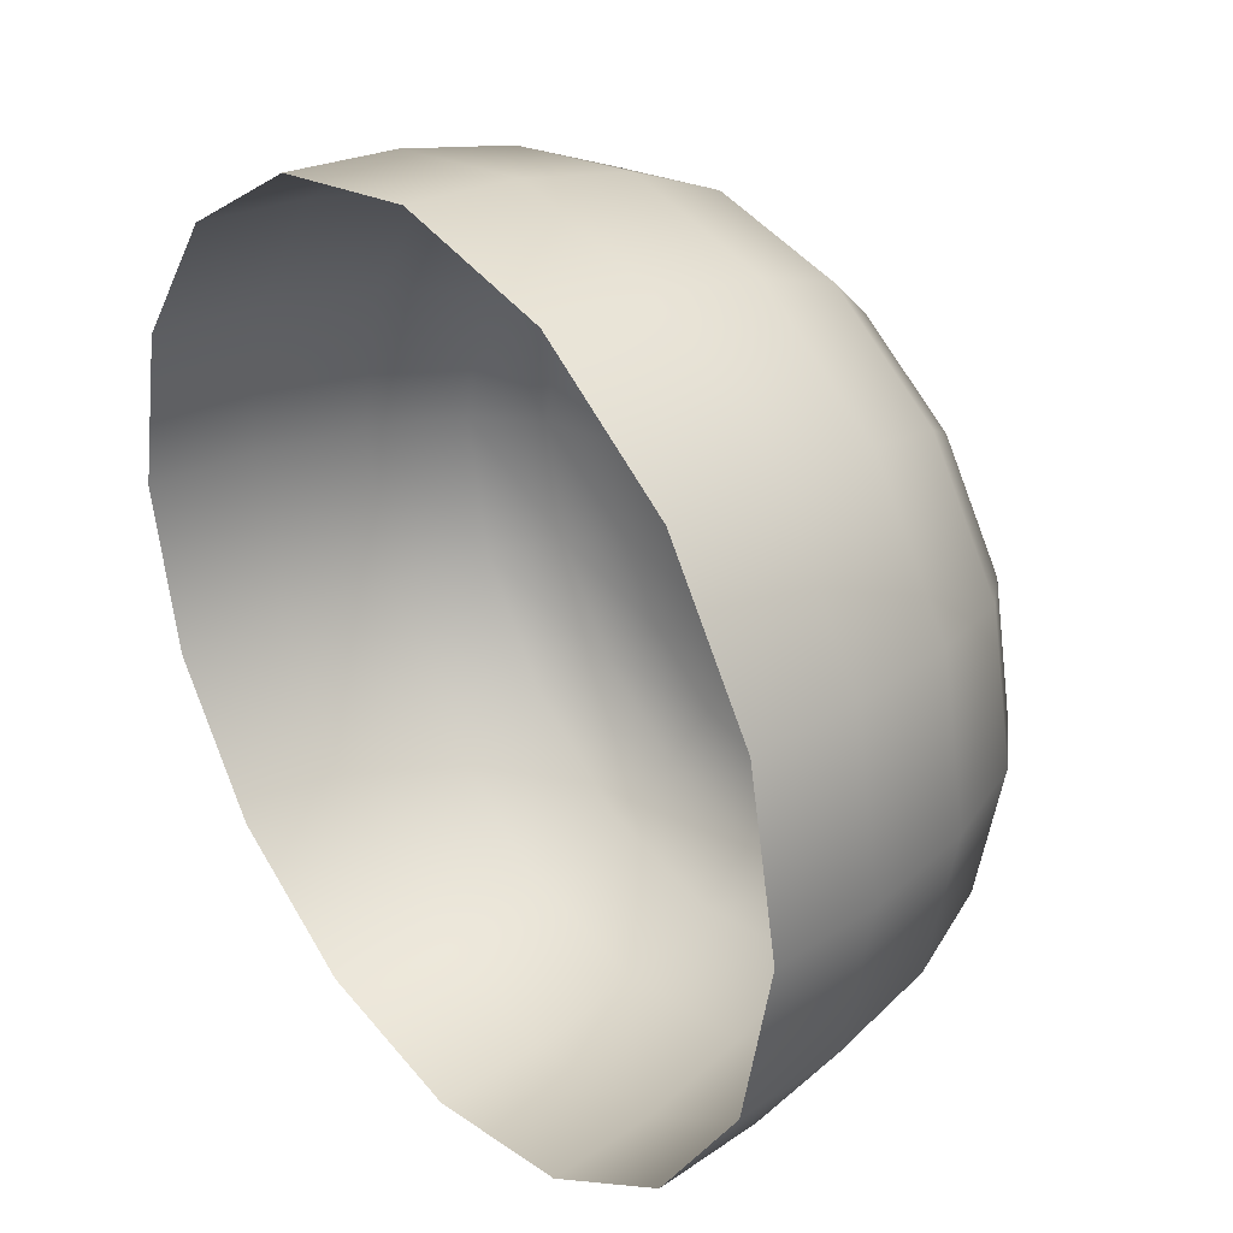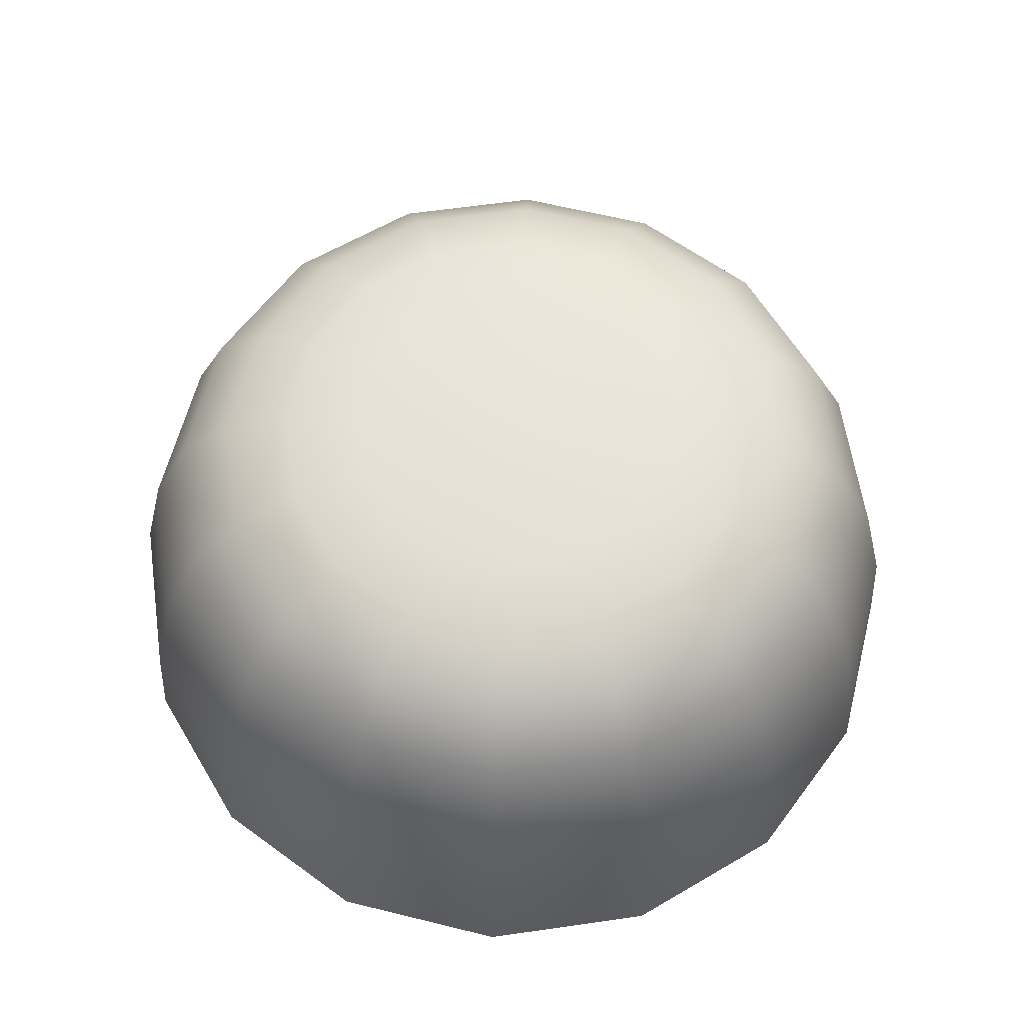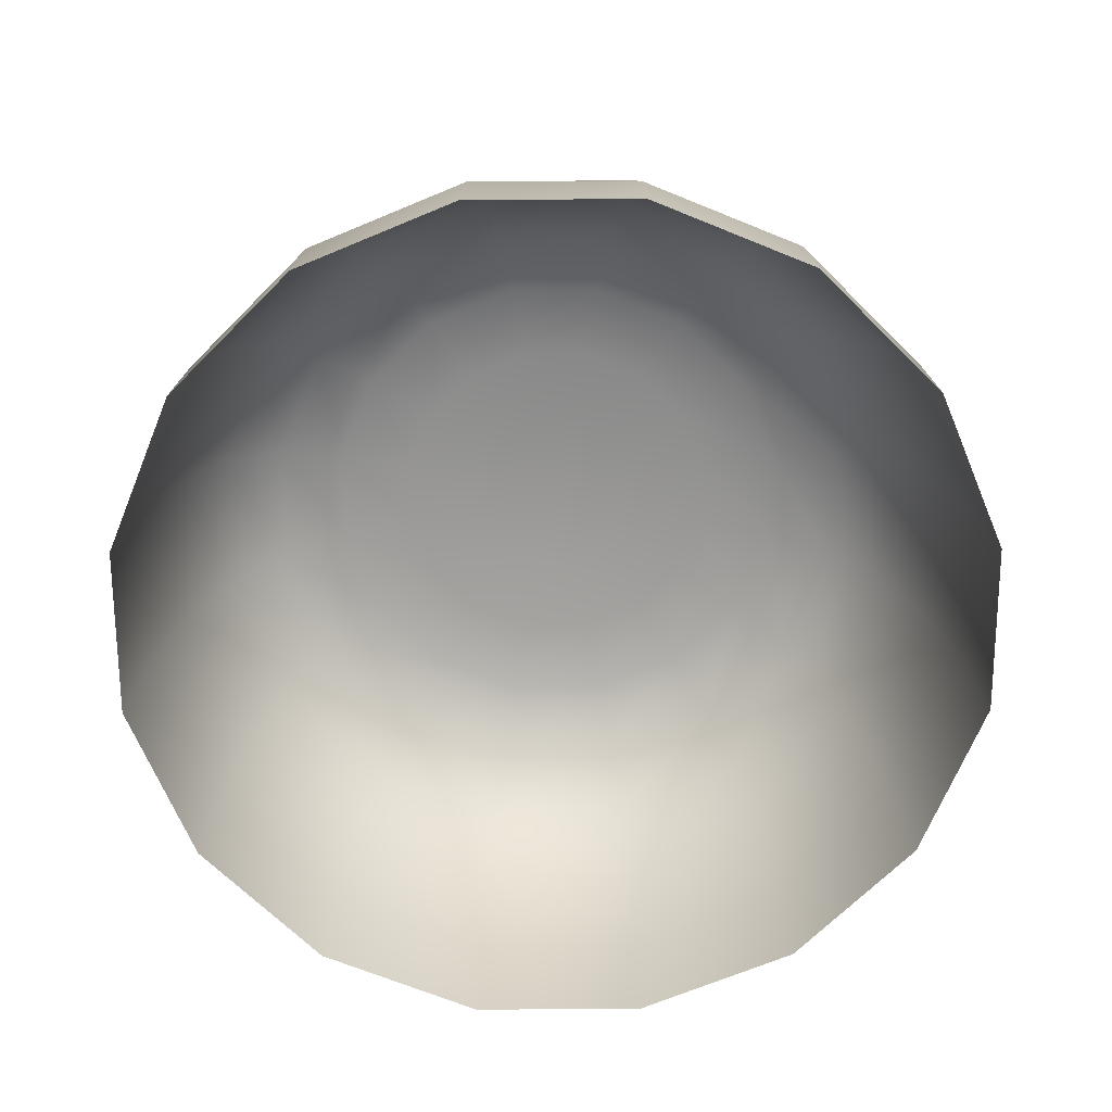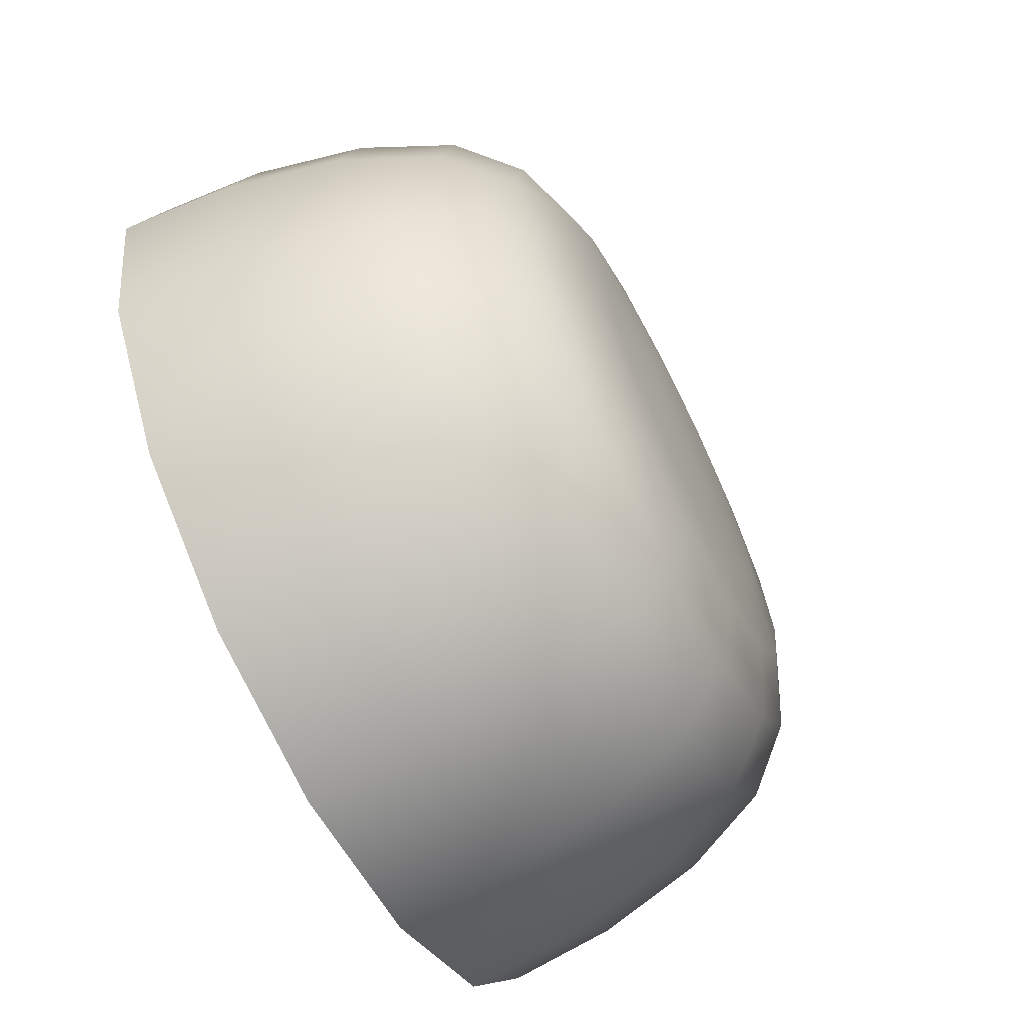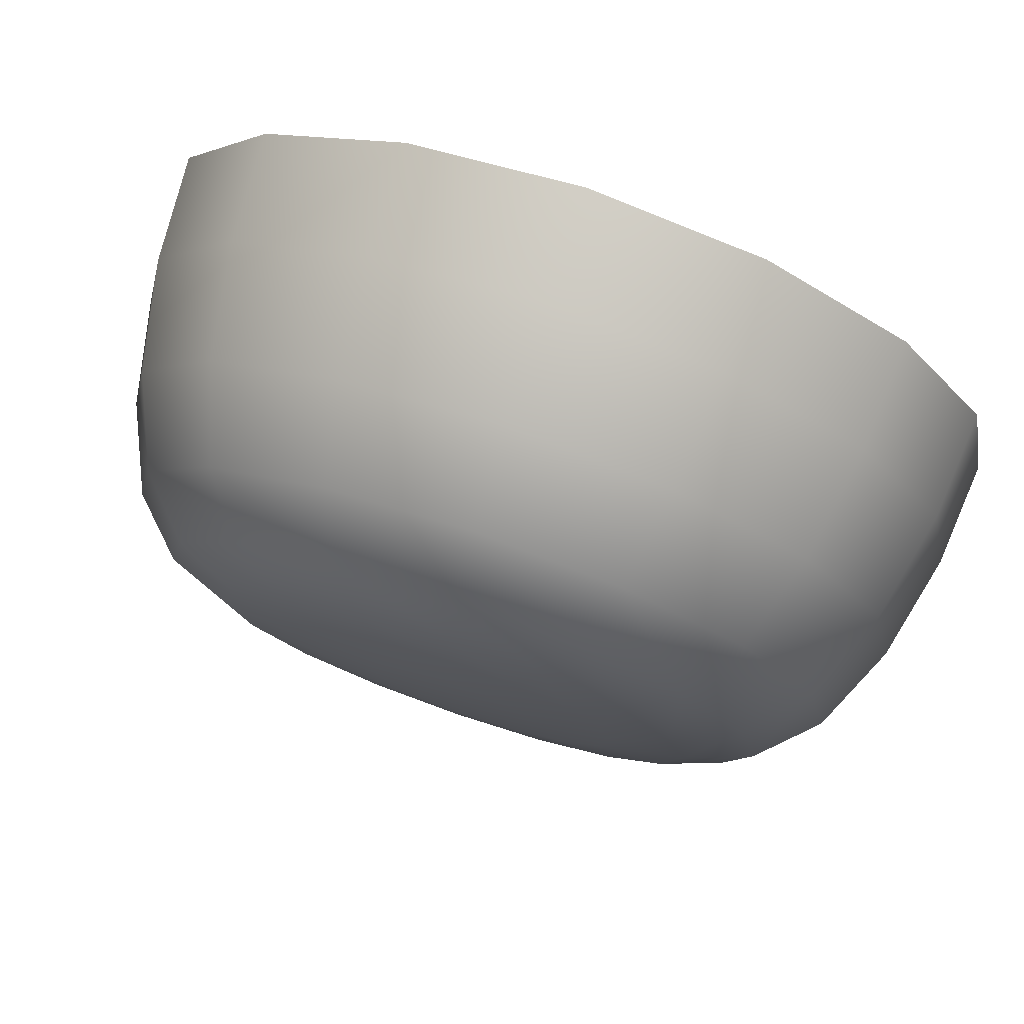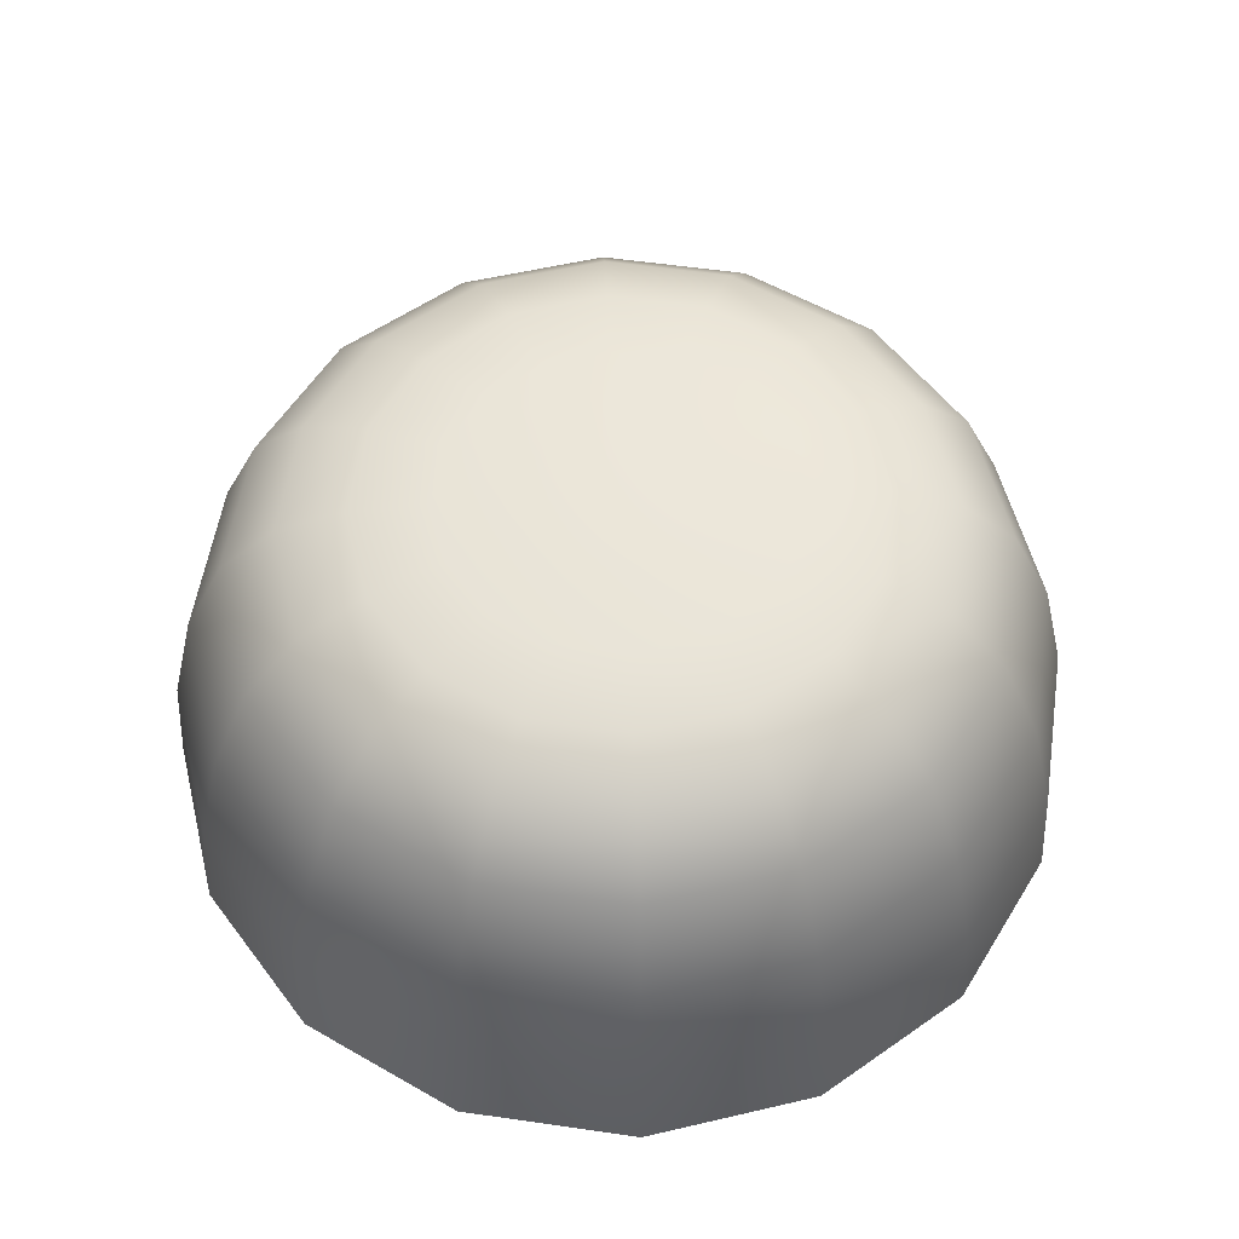
<metadata>
{"format":"obj","ext":"obj","renderer":"f3d","projection":"perspective","resolution":1024,"background":"white","views":[{"elev":32.7,"azim":51.9,"up":"+Z"},{"elev":61.1,"azim":-177.1,"up":"+Y"},{"elev":-68.1,"azim":-168.5,"up":"+Y"},{"elev":-67.2,"azim":117.0,"up":"+Z"},{"elev":77.2,"azim":-161.1,"up":"+Z"},{"elev":55.3,"azim":177.4,"up":"+Y"}]}
</metadata>
<code>
o Sphere
v 0 0.9161 -0.1951
v 0 0.9008 -0.3827
v 0 0.8264 -0.7071
v 0 0.502 -0.9239
v 0 0.2538 -0.9808
v 0.07466 0.9161 -0.1802
v 0.1464 0.9008 -0.3536
v 0.2126 0.8839 -0.5133
v 0.2706 0.8264 -0.6533
v 0.3182 0.7047 -0.7682
v 0.3536 0.502 -0.8536
v 0.3753 0.2538 -0.9061
v 0.3827 0.009059 -0.9239
v 0.1379 0.9161 -0.1379
v 0.2706 0.9008 -0.2706
v 0.3928 0.8839 -0.3928
v 0.5 0.8264 -0.5
v 0.5879 0.7047 -0.5879
v 0.6533 0.502 -0.6533
v 0.6935 0.2538 -0.6935
v 0.7071 0.009059 -0.7071
v 0.1802 0.9161 -0.07466
v 0.3536 0.9008 -0.1464
v 0.5133 0.8839 -0.2126
v 0.6533 0.8264 -0.2706
v 0.7682 0.7047 -0.3182
v 0.8536 0.502 -0.3536
v 0.9061 0.2538 -0.3753
v 0.9239 0.009059 -0.3827
v 0.1951 0.9161 0
v 0.3827 0.9008 0
v 0.5556 0.8839 0
v 0.7071 0.8264 0
v 0.8315 0.7047 0
v 0.9239 0.502 0
v 0.9808 0.2538 0
v 1 0.009059 0
v 0.1802 0.9161 0.07466
v 0.3536 0.9008 0.1464
v 0.5133 0.8839 0.2126
v 0.6533 0.8264 0.2706
v 0.7682 0.7047 0.3182
v 0.8536 0.502 0.3536
v 0.9061 0.2538 0.3753
v 0.9239 0.009059 0.3827
v 0.1379 0.9161 0.1379
v 0.2706 0.9008 0.2706
v 0.3928 0.8839 0.3928
v 0.5 0.8264 0.5
v 0.5879 0.7047 0.5879
v 0.6533 0.502 0.6533
v 0.6935 0.2538 0.6935
v 0.7071 0.009059 0.7071
v 0.07466 0.9161 0.1802
v 0.1464 0.9008 0.3536
v 0.2126 0.8839 0.5133
v 0.2706 0.8264 0.6533
v 0.3182 0.7047 0.7682
v 0.3536 0.502 0.8536
v 0.3753 0.2538 0.9061
v 0.3827 0.009059 0.9239
v -0 0.9161 0.1951
v -0 0.9008 0.3827
v -0 0.8839 0.5556
v -0 0.8264 0.7071
v -0 0.7047 0.8315
v -0 0.502 0.9239
v -0 0.2538 0.9808
v -0 0.009059 1
v -0.07466 0.9161 0.1802
v -0.1464 0.9008 0.3536
v -0.2126 0.8839 0.5133
v -0.2706 0.8264 0.6533
v -0.3182 0.7047 0.7682
v -0.3536 0.502 0.8536
v -0.3753 0.2538 0.9061
v -0.3827 0.009059 0.9239
v -0.1379 0.9161 0.1379
v -0.2706 0.9008 0.2706
v -0.3928 0.8839 0.3928
v -0.5 0.8264 0.5
v -0.5879 0.7047 0.5879
v -0.6533 0.502 0.6533
v -0.6935 0.2538 0.6935
v -0.7071 0.009059 0.7071
v -0.1802 0.9161 0.07466
v -0.3536 0.9008 0.1464
v -0.5133 0.8839 0.2126
v -0.6533 0.8264 0.2706
v -0.7682 0.7047 0.3182
v -0.8536 0.502 0.3536
v -0.9061 0.2538 0.3753
v -0.9239 0.009059 0.3827
v 0 0.9192 0
v -0.1951 0.9161 -0
v -0.3827 0.9008 -0
v -0.5556 0.8839 -0
v -0.7071 0.8264 -0
v -0.8315 0.7047 -0
v -0.9239 0.502 -0
v -0.9808 0.2538 -0
v -1 0.009059 -1e-06
v -0.1802 0.9161 -0.07466
v -0.3536 0.9008 -0.1464
v -0.5133 0.8839 -0.2126
v -0.6533 0.8264 -0.2706
v -0.7682 0.7047 -0.3182
v -0.8536 0.502 -0.3536
v -0.9061 0.2538 -0.3753
v -0.9239 0.009059 -0.3827
v -0.1379 0.9161 -0.1379
v -0.2706 0.9008 -0.2706
v -0.3928 0.8839 -0.3928
v -0.5 0.8264 -0.5
v -0.5879 0.7047 -0.5879
v -0.6533 0.502 -0.6533
v -0.6935 0.2538 -0.6935
v -0.7071 0.009059 -0.7071
v -0.07466 0.9161 -0.1802
v -0.1464 0.9008 -0.3536
v -0.2126 0.8839 -0.5133
v -0.2706 0.8264 -0.6533
v -0.3182 0.7047 -0.7682
v -0.3536 0.502 -0.8536
v -0.3753 0.2538 -0.9061
v -0.3827 0.009059 -0.9239
v 0 0.8839 -0.5556
v 0 0.7047 -0.8315
v 1e-06 0.009059 -1
f 128 3 9 10
f 4 128 10 11
f 5 4 11 12
f 129 5 12 13
f 1 94 6
f 2 1 6 7
f 127 2 7 8
f 3 127 8 9
f 9 8 16 17
f 10 9 17 18
f 11 10 18 19
f 12 11 19 20
f 13 12 20 21
f 6 94 14
f 7 6 14 15
f 8 7 15 16
f 21 20 28 29
f 14 94 22
f 15 14 22 23
f 16 15 23 24
f 17 16 24 25
f 18 17 25 26
f 19 18 26 27
f 20 19 27 28
f 25 24 32 33
f 26 25 33 34
f 27 26 34 35
f 28 27 35 36
f 29 28 36 37
f 22 94 30
f 23 22 30 31
f 24 23 31 32
f 37 36 44 45
f 30 94 38
f 31 30 38 39
f 32 31 39 40
f 33 32 40 41
f 34 33 41 42
f 35 34 42 43
f 36 35 43 44
f 42 41 49 50
f 43 42 50 51
f 44 43 51 52
f 45 44 52 53
f 38 94 46
f 39 38 46 47
f 40 39 47 48
f 41 40 48 49
f 47 46 54 55
f 48 47 55 56
f 49 48 56 57
f 50 49 57 58
f 51 50 58 59
f 52 51 59 60
f 53 52 60 61
f 46 94 54
f 59 58 66 67
f 60 59 67 68
f 61 60 68 69
f 54 94 62
f 55 54 62 63
f 56 55 63 64
f 57 56 64 65
f 58 57 65 66
f 63 62 70 71
f 64 63 71 72
f 65 64 72 73
f 66 65 73 74
f 67 66 74 75
f 68 67 75 76
f 69 68 76 77
f 62 94 70
f 75 74 82 83
f 76 75 83 84
f 77 76 84 85
f 70 94 78
f 71 70 78 79
f 72 71 79 80
f 73 72 80 81
f 74 73 81 82
f 80 79 87 88
f 81 80 88 89
f 82 81 89 90
f 83 82 90 91
f 84 83 91 92
f 85 84 92 93
f 78 94 86
f 79 78 86 87
f 92 91 100 101
f 93 92 101 102
f 86 94 95
f 87 86 95 96
f 88 87 96 97
f 89 88 97 98
f 90 89 98 99
f 91 90 99 100
f 97 96 104 105
f 98 97 105 106
f 99 98 106 107
f 100 99 107 108
f 101 100 108 109
f 102 101 109 110
f 95 94 103
f 96 95 103 104
f 109 108 116 117
f 110 109 117 118
f 103 94 111
f 104 103 111 112
f 105 104 112 113
f 106 105 113 114
f 107 106 114 115
f 108 107 115 116
f 114 113 121 122
f 115 114 122 123
f 116 115 123 124
f 117 116 124 125
f 118 117 125 126
f 111 94 119
f 112 111 119 120
f 113 112 120 121
f 126 125 5 129
f 119 94 1
f 120 119 1 2
f 121 120 2 127
f 122 121 127 3
f 123 122 3 128
f 124 123 128 4
f 125 124 4 5

</code>
